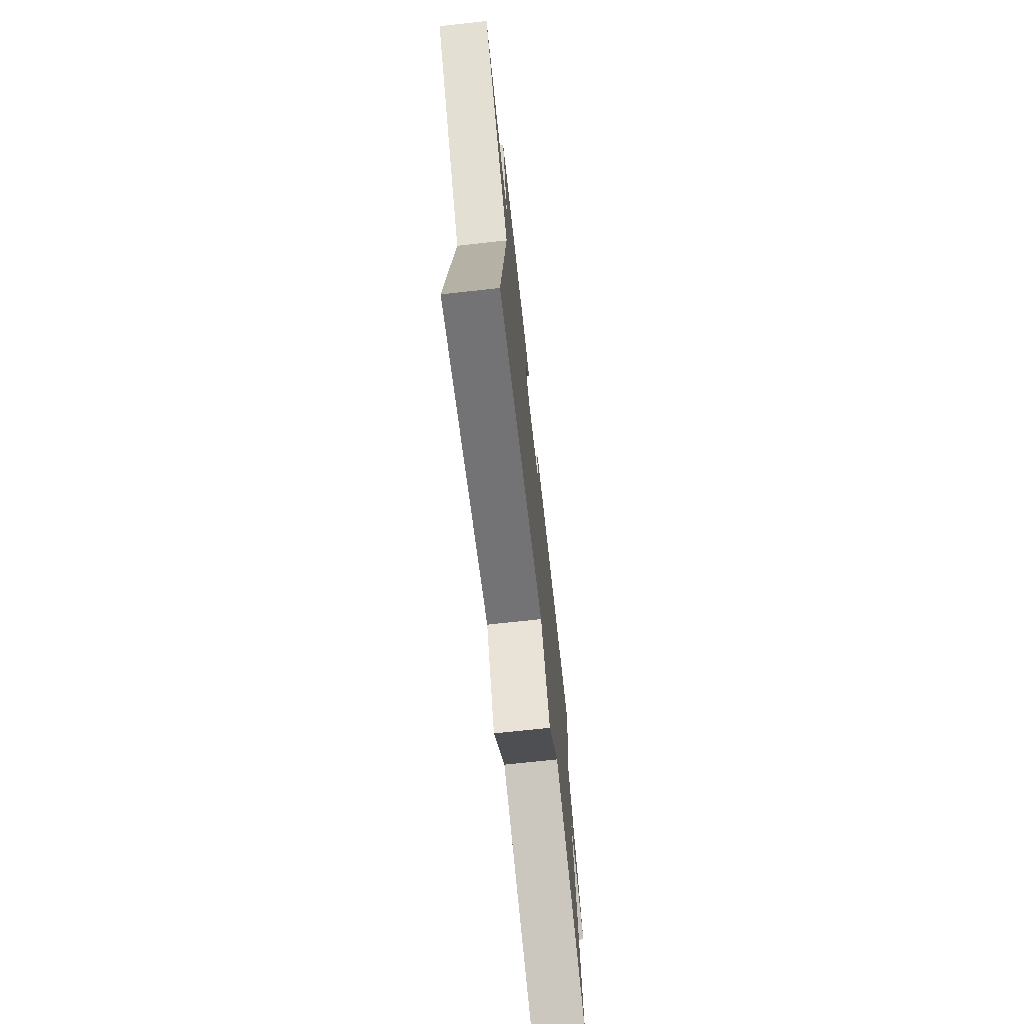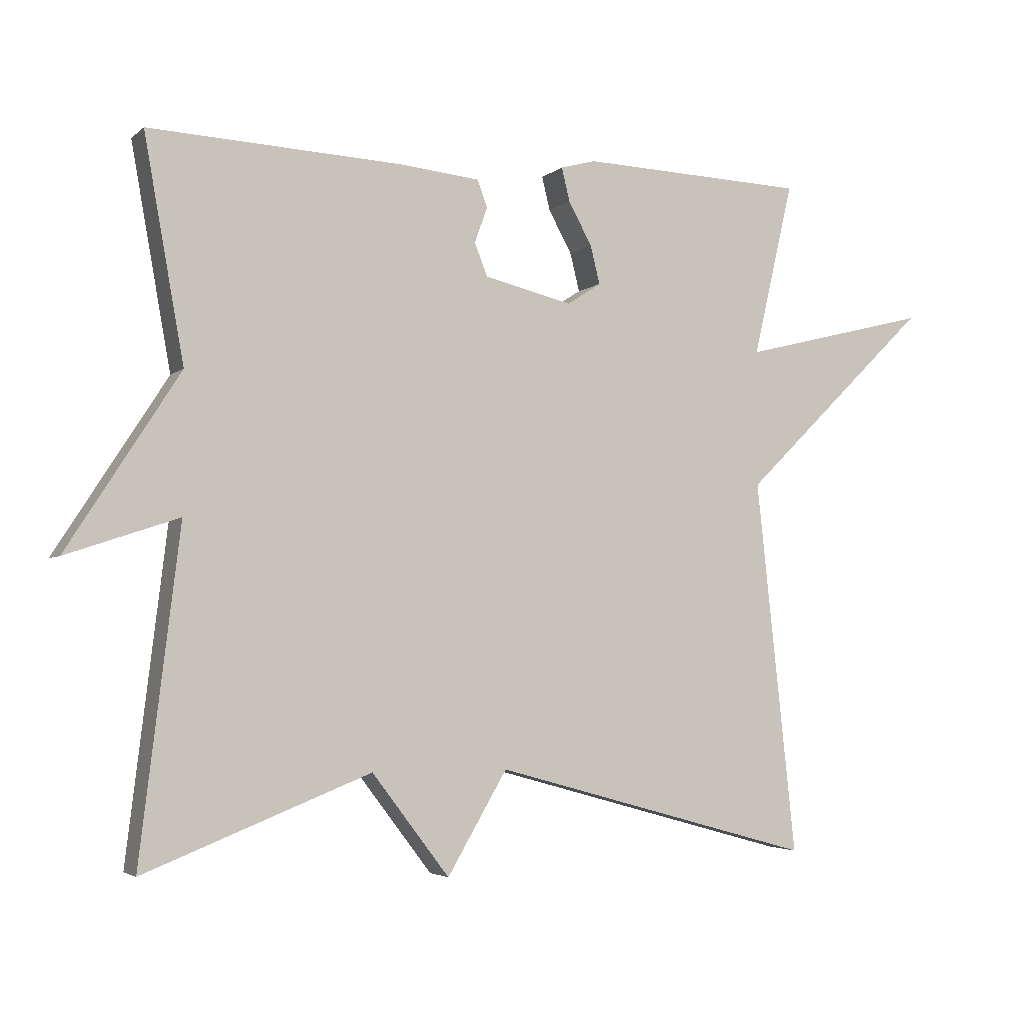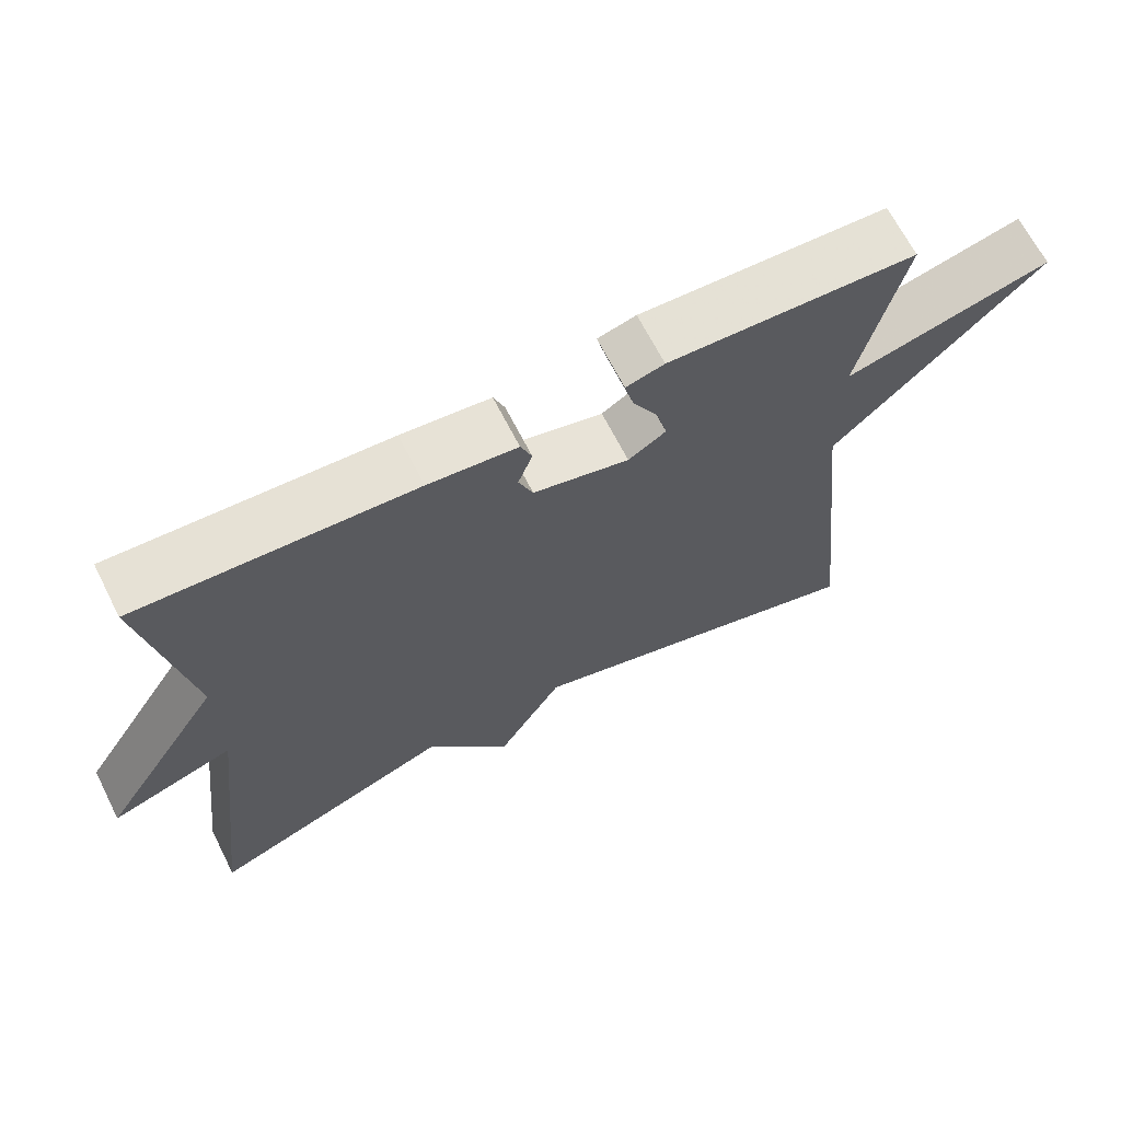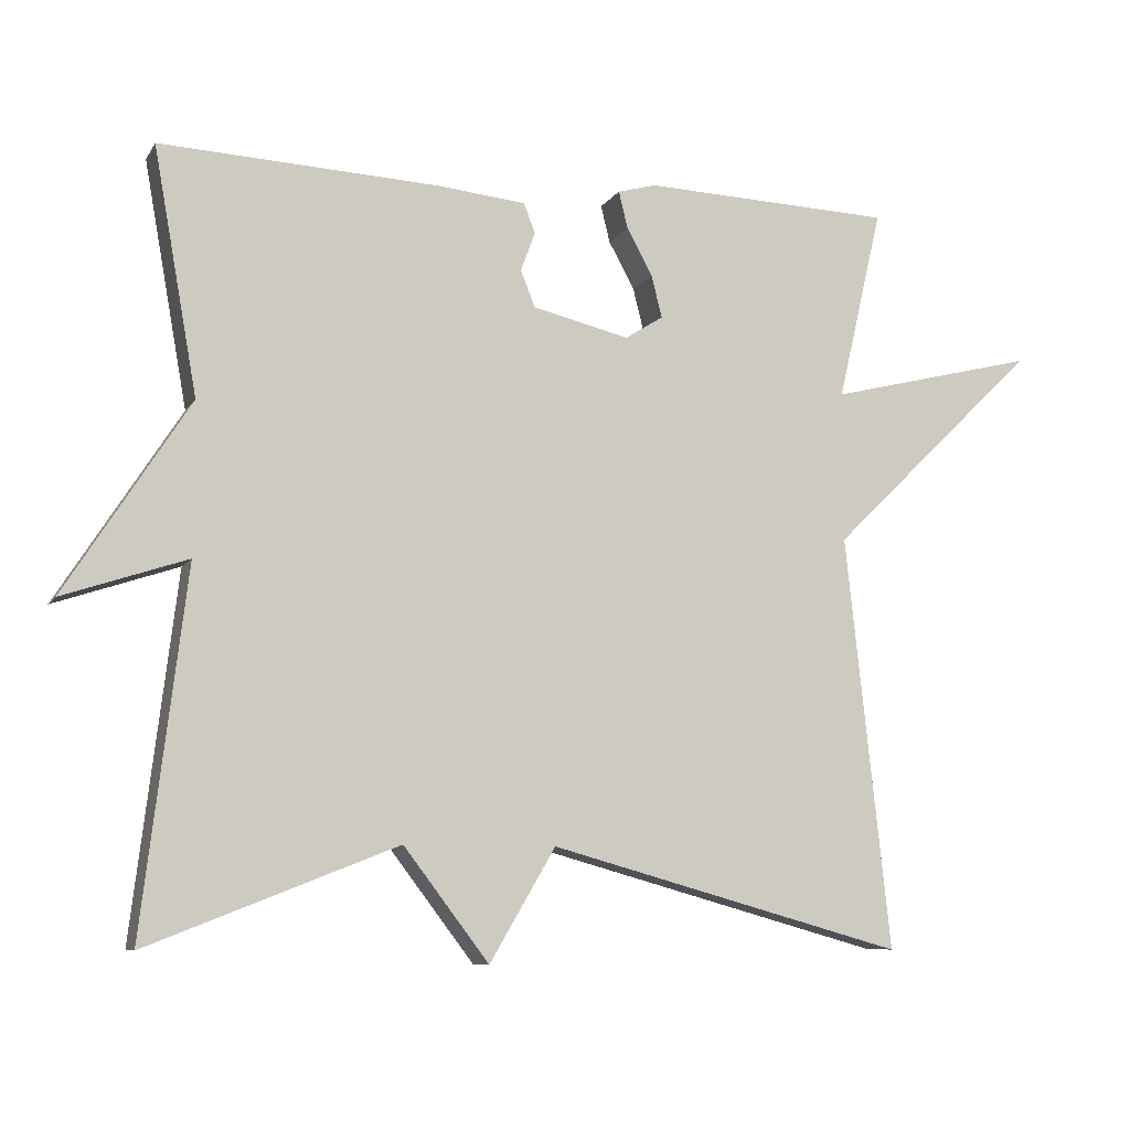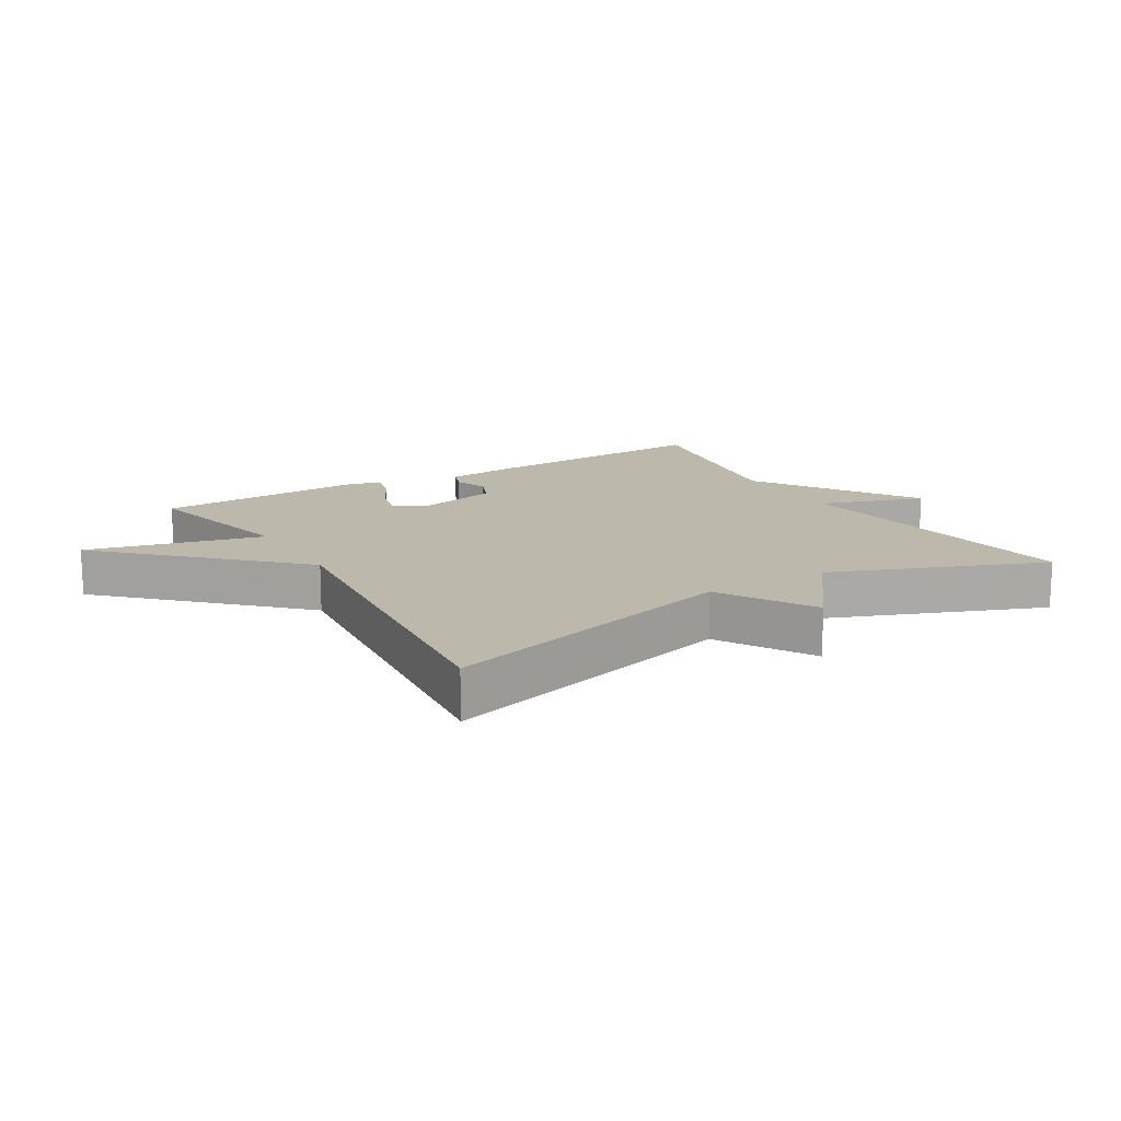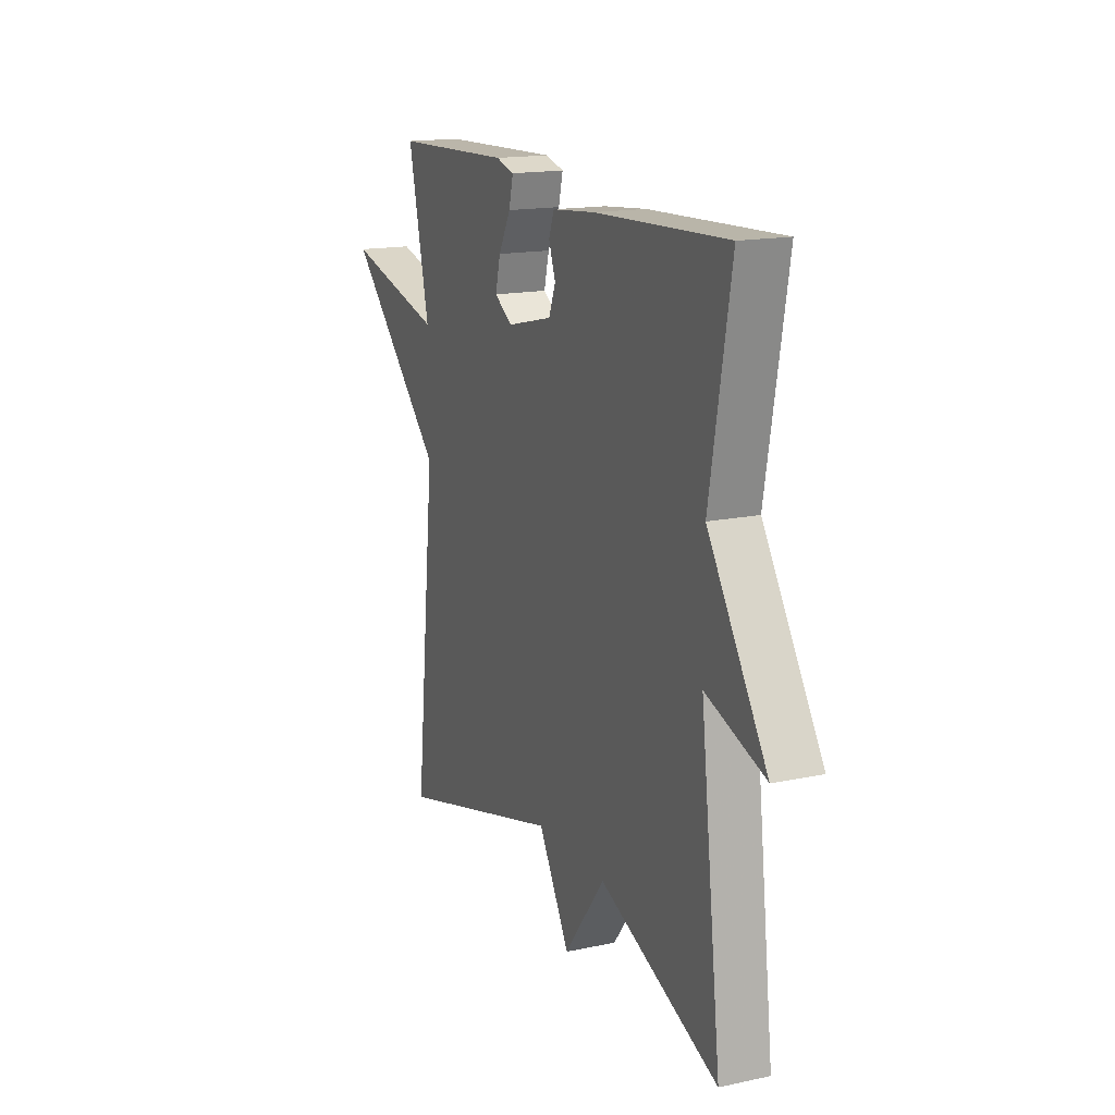
<metadata>
{"format":"obj","ext":"obj","renderer":"f3d","projection":"perspective","resolution":1024,"background":"white","views":[{"elev":-71.2,"azim":96.3,"up":"+Z"},{"elev":-3.6,"azim":-23.5,"up":"+Z"},{"elev":66.8,"azim":-26.9,"up":"+Z"},{"elev":-8.6,"azim":-19.0,"up":"+Z"},{"elev":14.9,"azim":149.0,"up":"+Y"},{"elev":16.2,"azim":-113.5,"up":"+Z"}]}
</metadata>
<code>
v 0.5 0.07 -0.5
v 0.03 0.07 -0.37
v -0.057 0.07 -0.518
v -0.17 0.07 -0.37
v -0.5 0.07 -0.5
v -0.442 0.07 -0.024
v -0.606 0.07 -0.079
v -0.442 0.07 0.176
v -0.5 0.07 0.5
v -0.133 0.07 0.482
v -0.014 0.07 0.47
v 0.001 0.07 0.431
v -0.018 0.07 0.379
v 0.001 0.07 0.331
v 0.129 0.07 0.3
v 0.179 0.07 0.332
v 0.165 0.07 0.388
v 0.131 0.07 0.45
v 0.119 0.07 0.499
v 0.17 0.07 0.513
v 0.5 0.07 0.5
v 0.441 0.07 0.246
v 0.716 0.07 0.314
v 0.441 0.07 0.046
v 0.5 0 -0.5
v 0.03 0 -0.37
v -0.057 0 -0.518
v -0.17 0 -0.37
v -0.5 0 -0.5
v -0.442 0 -0.024
v -0.606 0 -0.079
v -0.442 0 0.176
v -0.5 0 0.5
v -0.133 0 0.482
v -0.014 0 0.47
v 0.001 0 0.431
v -0.018 0 0.379
v 0.001 0 0.331
v 0.129 0 0.3
v 0.179 0 0.332
v 0.165 0 0.388
v 0.131 0 0.45
v 0.119 0 0.499
v 0.17 0 0.513
v 0.5 0 0.5
v 0.441 0 0.246
v 0.716 0 0.314
v 0.441 0 0.046
f 22 23 24
f 20 21 22
f 19 20 22
f 18 19 22
f 17 18 22
f 16 17 22 24
f 24 1 2
f 16 24 2
f 15 16 2
f 11 12 13
f 10 11 13
f 9 10 13
f 8 9 13
f 8 13 14
f 7 8 14
f 6 7 14
f 6 14 15
f 5 6 15
f 4 5 15
f 2 3 4 15
f 48 47 46
f 46 45 44
f 46 44 43
f 46 43 42
f 46 42 41
f 48 46 41 40
f 26 25 48
f 26 48 40
f 26 40 39
f 37 36 35
f 37 35 34
f 37 34 33
f 37 33 32
f 38 37 32
f 38 32 31
f 38 31 30
f 39 38 30
f 39 30 29
f 39 29 28
f 39 28 27 26
f 1 25 26 2
f 2 26 27 3
f 3 27 28 4
f 4 28 29 5
f 5 29 30 6
f 6 30 31 7
f 7 31 32 8
f 8 32 33 9
f 9 33 34 10
f 10 34 35 11
f 11 35 36 12
f 12 36 37 13
f 13 37 38 14
f 14 38 39 15
f 15 39 40 16
f 16 40 41 17
f 17 41 42 18
f 18 42 43 19
f 19 43 44 20
f 20 44 45 21
f 21 45 46 22
f 22 46 47 23
f 23 47 48 24
f 24 48 25 1

</code>
